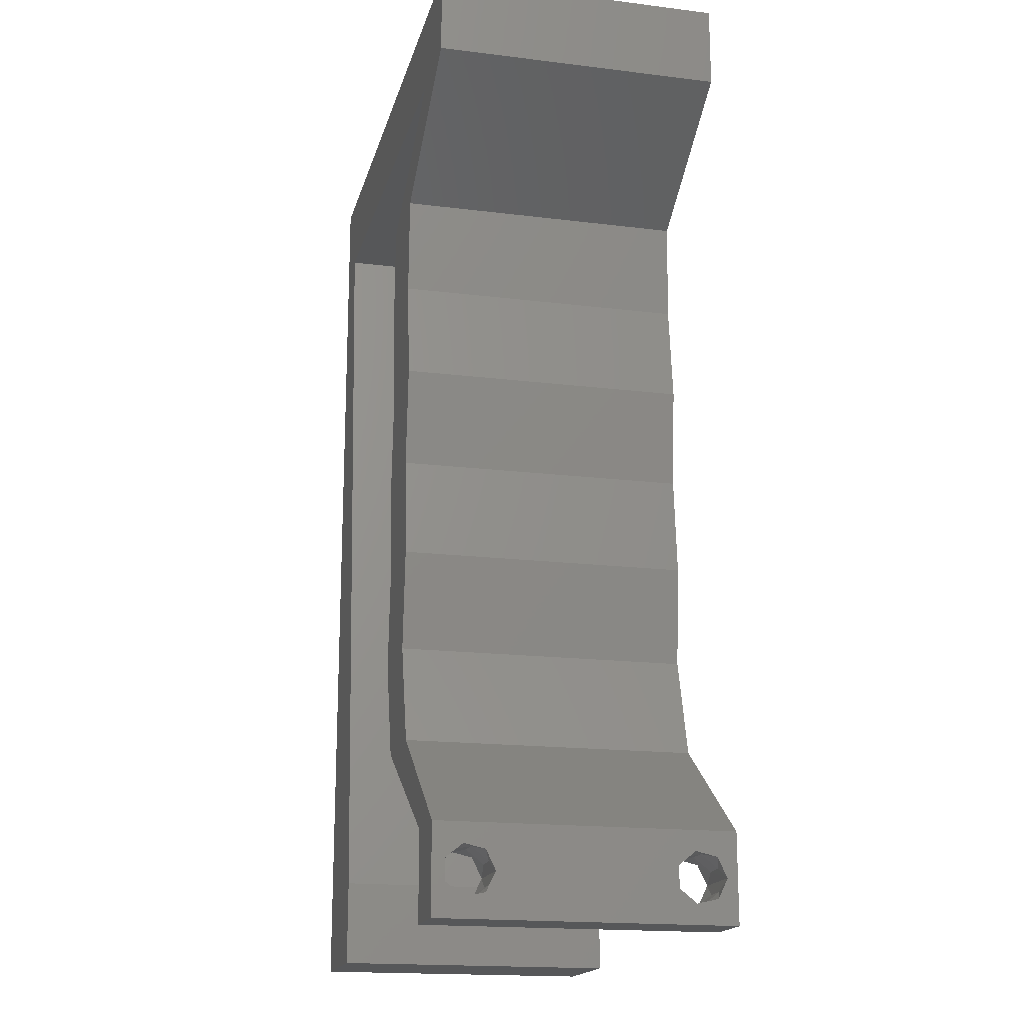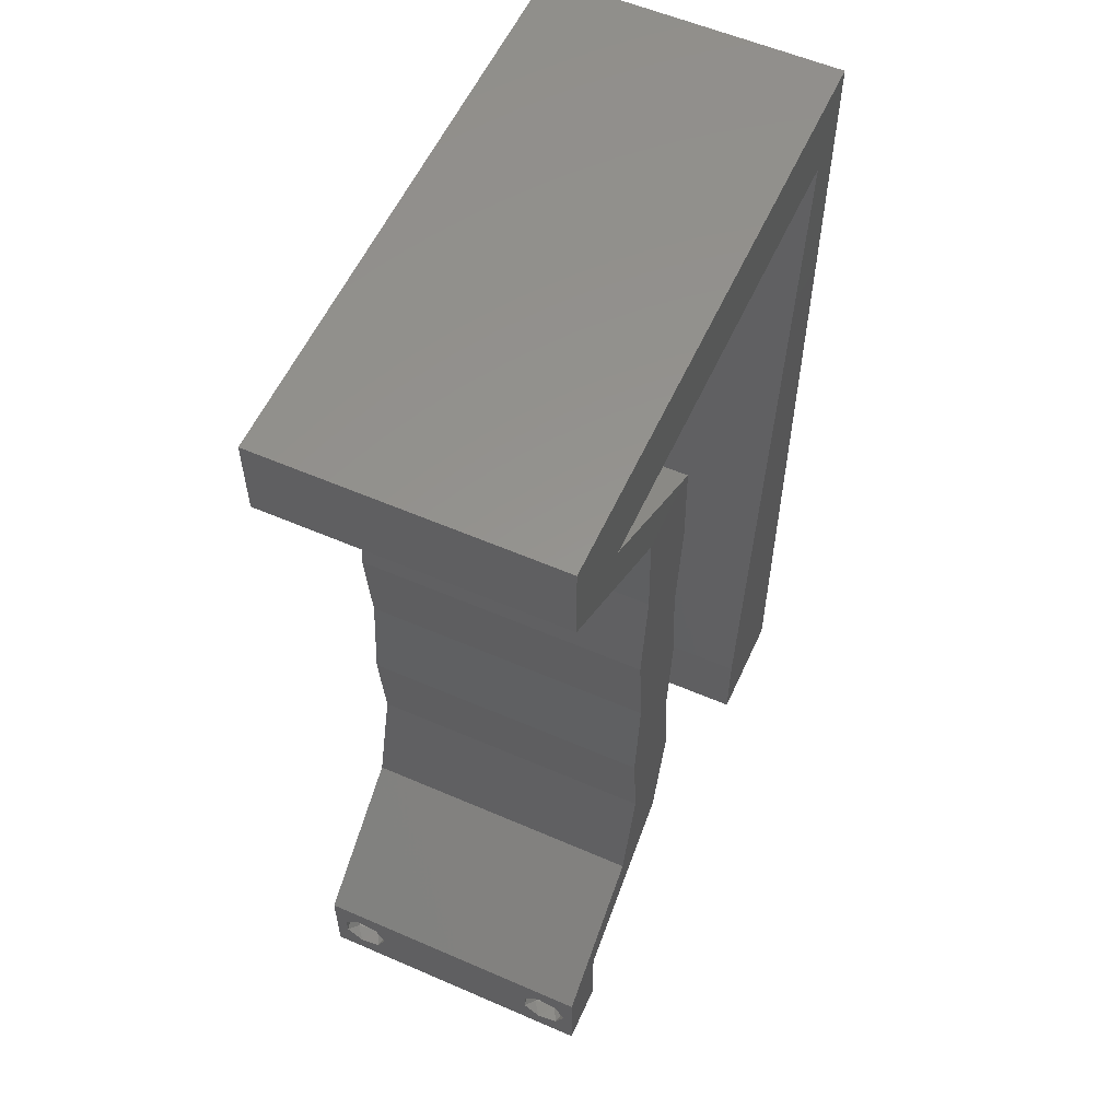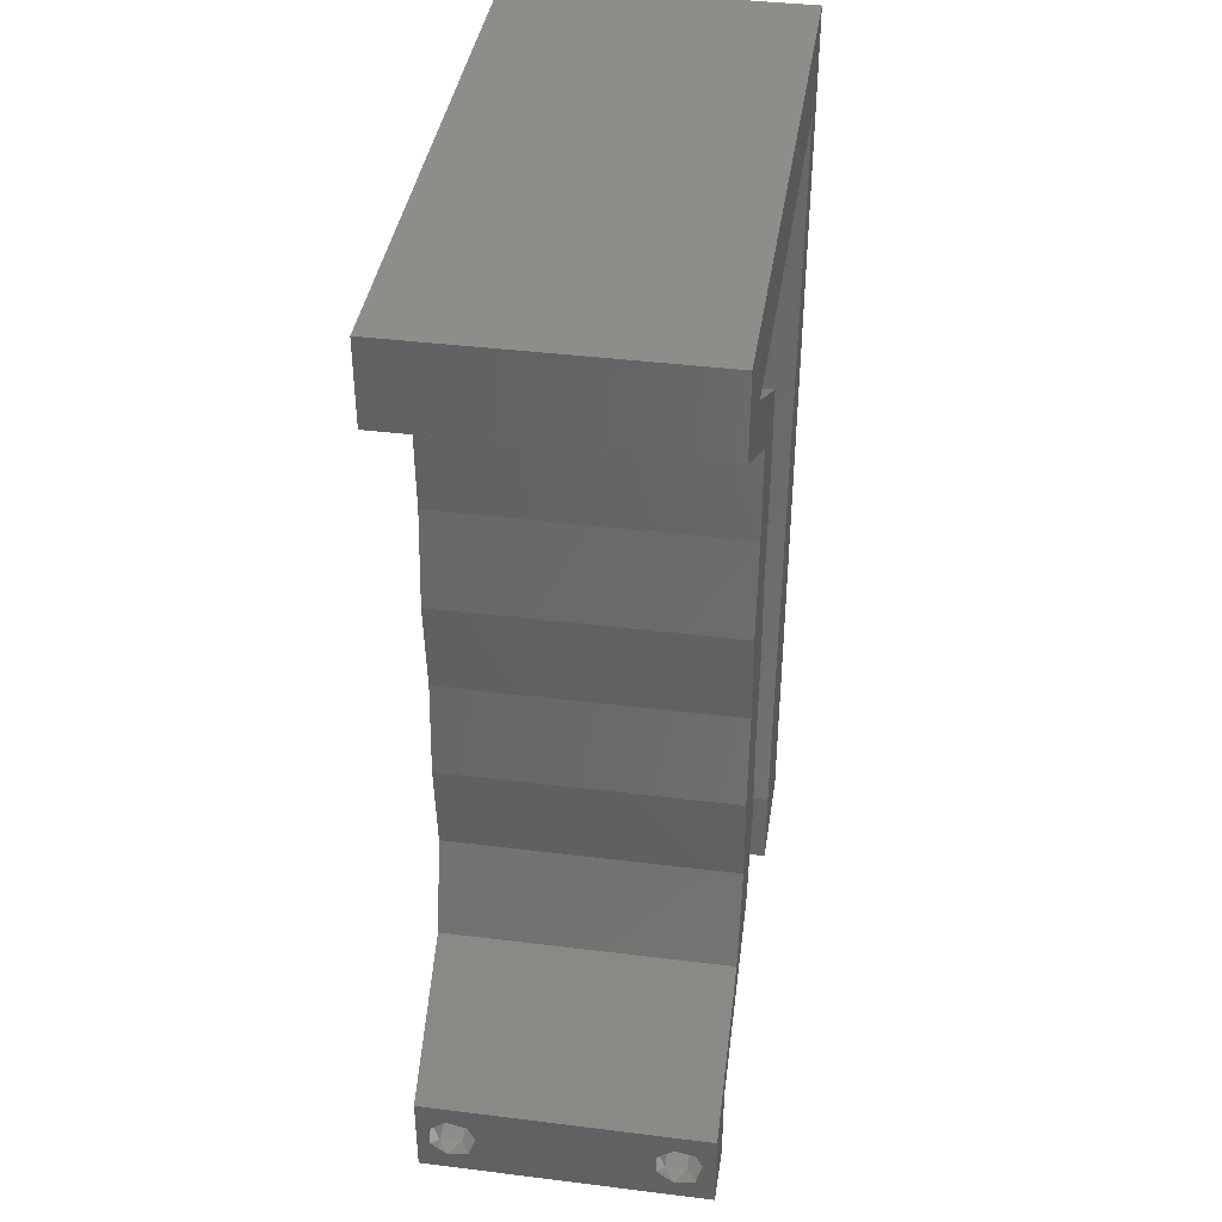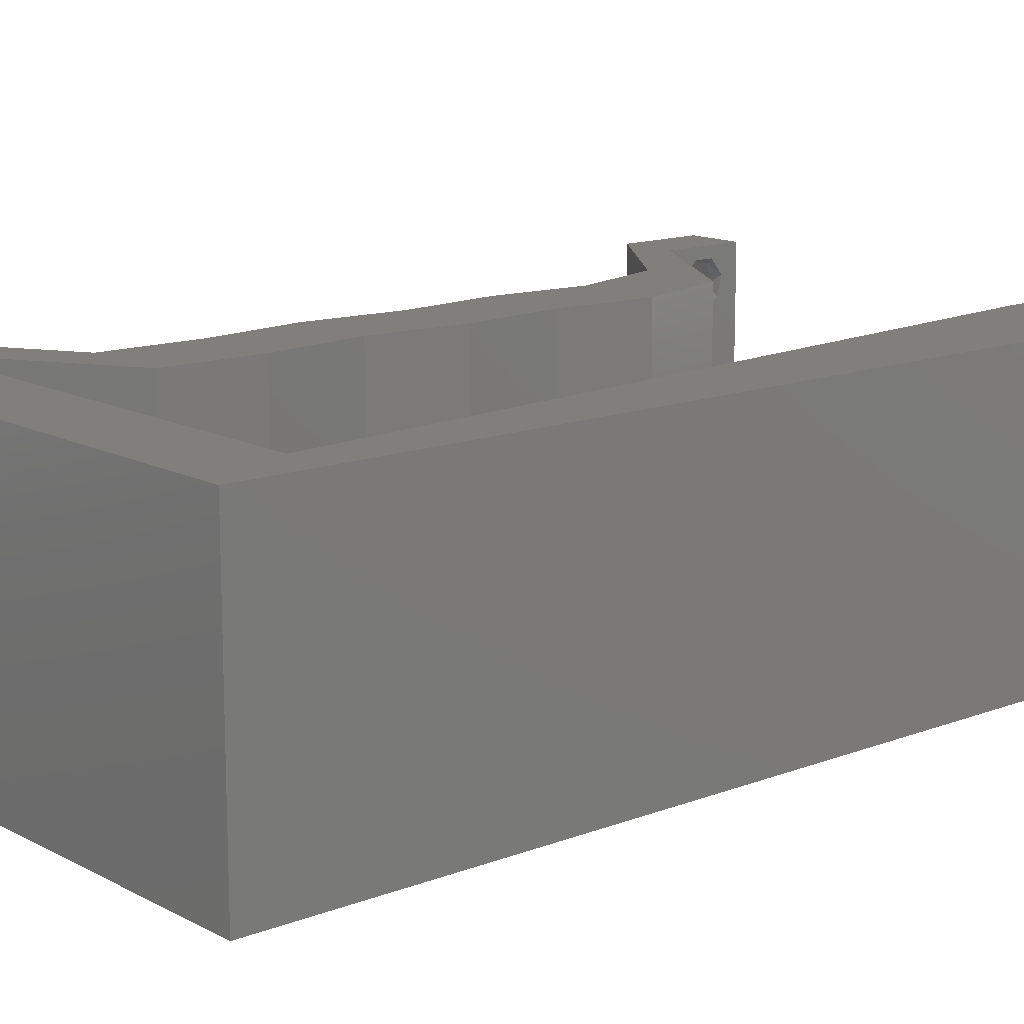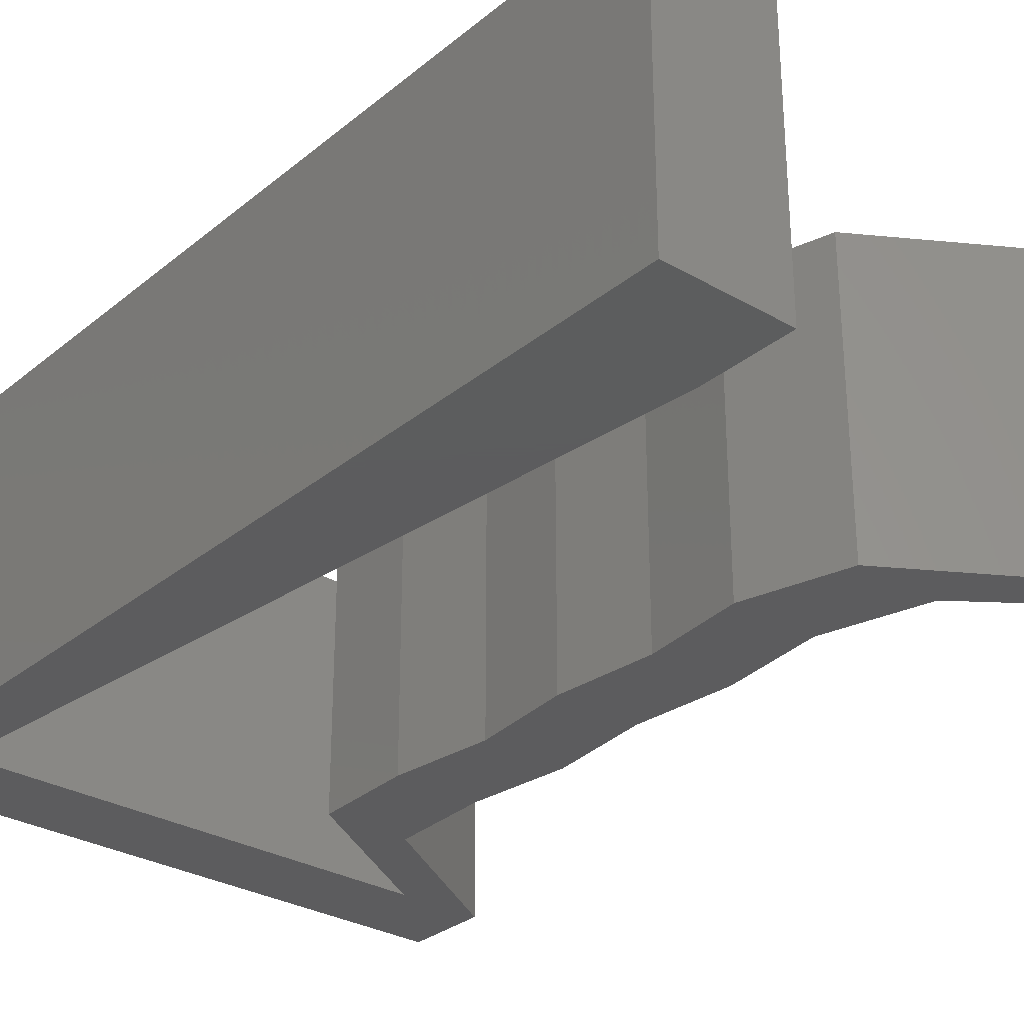
<metadata>
{"format":"stl","ext":"stl","renderer":"f3d","projection":"perspective","resolution":1024,"background":"white","views":[{"elev":-17.6,"azim":76.3,"up":"+Y"},{"elev":57.1,"azim":114.3,"up":"+Y"},{"elev":39.9,"azim":98.7,"up":"+Y"},{"elev":13.6,"azim":-130.6,"up":"+Z"},{"elev":-30.0,"azim":-40.2,"up":"+Z"}]}
</metadata>
<code>
# stl→obj: 249 verts, 502 faces
v 0.04 -0.002262 0.003932
v 0.04 0 0.01
v 0.04 -0.006 0.01
v 0.04 -0.003 0.0159
v 0.04 -0.001671 0.00134
v 0.04 0 0
v 0.04 -0.001343 0.002778
v 0.04 -0.004657 0.002778
v 0.04 -0.006 0
v 0.04 -0.004329 0.00134
v 0.04 -0.003 0.0007
v 0.04 -0.001343 0.01798
v 0.04 0 0.02
v 0.04 -0.002262 0.01913
v 0.04 -0.004657 0.01798
v 0.04 -0.003738 0.01913
v 0.04 -0.006 0.02
v 0.04 -0.001671 0.01654
v 0.04 -0.004329 0.01654
v 0.04 -0.003738 0.003932
v 0.036 -0.002262 0.003932
v 0.036 -0.006 0.01
v 0.036 0 0.01
v 0.036 -0.003 0.0159
v 0.036 -0.001343 0.002778
v 0.036 0 0
v 0.036 -0.001671 0.00134
v 0.036 -0.006 0
v 0.036 -0.004657 0.002778
v 0.036 -0.004329 0.00134
v 0.036 -0.003 0.0007
v 0.036 0 0.02
v 0.036 -0.001343 0.01798
v 0.036 -0.002262 0.01913
v 0.036 -0.004657 0.01798
v 0.036 -0.006 0.02
v 0.036 -0.003738 0.01913
v 0.036 -0.001671 0.01654
v 0.036 -0.004329 0.01654
v 0.036 -0.003738 0.003932
v 0 -0.006 0.02
v 0.008 -0.006 0.02
v 0.004 -0.002409 0.02
v 0.04 0.05432 0.02
v 0.03432 0.05432 0.02
v 0.03453 0.05093 0.02
v 0.008 0 0.02
v 0.004 0.005112 0.02
v 0 0 0.02
v 0.03 0.06 0.02
v 0.03608 0.05716 0.02
v 0.03058 0.003395 0.02
v 0.03084 0.00679 0.02
v 0.02516 0.00679 0.02
v 0.02963 0.03395 0.02
v 0.02883 0.04074 0.02
v 0.02639 0.03735 0.02
v 0.02893 0.01358 0.02
v 0.0296 0.02037 0.02
v 0.02643 0.01698 0.02
v 0.02899 0.02716 0.02
v 0.02647 0.03056 0.02
v 0.02646 0.02377 0.02
v 0.007007 0.01086 0.02
v 0 0.012 0.02
v 0.02338 0.04753 0.02
v 0.02315 0.04074 0.02
v 0.0261 0.04414 0.02
v 0.02395 0.03395 0.02
v 0.02393 0.02037 0.02
v 0.02325 0.01358 0.02
v 0.02331 0.02716 0.02
v 0.02906 0.04753 0.02
v 0.038 -0.003 0.02
v 0.04 0.06 0.02
v 0 0.048 0.02
v 0.003035 0.05432 0.02
v 0 0.06 0.02
v 0.01 0.06 0.02
v 0.02885 0.05093 0.02
v 0.02389 0.05432 0.02
v 0.004028 0.04346 0.02
v 0.01346 0.05432 0.02
v 0 0.024 0.02
v 0.006014 0.02173 0.02
v 0 0.036 0.02
v 0.005021 0.03259 0.02
v 0.02 0.06 0.02
v 0 -0.006 0.01
v 0 -0.003 0.015
v 0 0 0.01
v 0 -0.006 0
v 0 -0.003 0.005
v 0 0 0
v 0.004 -0.006 0.015
v 0.008 -0.006 0.01
v 0.004 -0.006 0.005
v 0.008 -0.006 0
v 0 0.009 0.0114
v 0 0.06 0
v 0 0.051 0.0086
v 0 0.06 0.01
v 0 0.048 0
v 0 0.0415 0.009767
v 0 0.03 0.01
v 0 0.036 0
v 0 0.024 0
v 0 0.0185 0.01023
v 0 0.012 0
v 0 0.005337 0.005128
v 0 0.05466 0.01487
v 0.004 -0.002409 0
v 0.04 0.05432 0
v 0.03453 0.05093 0
v 0.03432 0.05432 0
v 0.008 0 0
v 0.004 0.005112 0
v 0.03 0.06 0
v 0.03608 0.05716 0
v 0.03058 0.003395 0
v 0.02516 0.00679 0
v 0.03084 0.00679 0
v 0.02963 0.03395 0
v 0.02639 0.03735 0
v 0.02883 0.04074 0
v 0.02893 0.01358 0
v 0.02643 0.01698 0
v 0.0296 0.02037 0
v 0.02899 0.02716 0
v 0.02647 0.03056 0
v 0.02646 0.02377 0
v 0.007007 0.01086 0
v 0.02338 0.04753 0
v 0.0261 0.04414 0
v 0.02315 0.04074 0
v 0.02395 0.03395 0
v 0.02393 0.02037 0
v 0.02325 0.01358 0
v 0.02331 0.02716 0
v 0.02906 0.04753 0
v 0.038 -0.003 0
v 0.04 0.06 0
v 0.003035 0.05432 0
v 0.01 0.06 0
v 0.02885 0.05093 0
v 0.02389 0.05432 0
v 0.004028 0.04346 0
v 0.01346 0.05432 0
v 0.006014 0.02173 0
v 0.005021 0.03259 0
v 0.02 0.06 0
v 0.008 0 0.01
v 0.008 -0.003 0.015
v 0.008 -0.003 0.005
v 0.015 0.06 0.00866
v 0.025 0.06 0.01134
v 0.006575 0.06 0.01266
v 0.03343 0.06 0.007337
v 0.04 0.06 0.01
v 0.0342 0.06 0.01422
v 0.005798 0.06 0.00578
v 0.04 0.05432 0.01
v 0.04 0.05716 0.005
v 0.04 0.05716 0.015
v 0.02906 0.04753 0.01
v 0.02894 0.04414 0.015
v 0.02883 0.04074 0.01
v 0.02894 0.04414 0.005
v 0.02923 0.03735 0.015
v 0.02963 0.03395 0.01
v 0.02923 0.03735 0.005
v 0.02931 0.03056 0.015
v 0.02899 0.02716 0.01
v 0.02931 0.03056 0.005
v 0.0293 0.02377 0.015
v 0.0296 0.02037 0.01
v 0.0293 0.02377 0.005
v 0.02927 0.01698 0.015
v 0.02893 0.01358 0.01
v 0.02927 0.01698 0.005
v 0.02989 0.01019 0.015
v 0.03084 0.00679 0.01
v 0.02989 0.01019 0.005
v 0.03542 0.003395 0.005676
v 0.03542 0.003395 0.01427
v 0.02516 0.00679 0.01
v 0.02421 0.01019 0.015
v 0.02325 0.01358 0.01
v 0.02421 0.01019 0.005
v 0.02359 0.01698 0.015
v 0.02393 0.02037 0.01
v 0.02359 0.01698 0.005
v 0.02362 0.02377 0.015
v 0.02331 0.02716 0.01
v 0.02362 0.02377 0.005
v 0.02363 0.03056 0.015
v 0.02395 0.03395 0.01
v 0.02363 0.03056 0.005
v 0.02355 0.03735 0.015
v 0.02315 0.04074 0.01
v 0.02355 0.03735 0.005
v 0.02326 0.04414 0.015
v 0.02338 0.04753 0.01
v 0.02326 0.04414 0.005
v 0.03432 0.05432 0.01
v 0.01868 0.05432 0.01097
v 0.01014 0.05432 0.007533
v 0.02722 0.05432 0.007533
v 0.003035 0.05432 0.01
v 0.008974 0.05432 0.01434
v 0.02838 0.05432 0.01434
v 0.005518 0.02716 0.009819
v 0.006616 0.01514 0.01041
v 0.004419 0.03918 0.01041
v 0.007294 0.007719 0.007803
v 0.00374 0.04661 0.007797
v 0.003593 0.04822 0.01431
v 0.007442 0.006102 0.01431
v 0.0375 -0.003738 0.01607
v 0.03727 -0.002262 0.01607
v 0.03874 -0.002242 0.01608
v 0.03888 -0.003738 0.01607
v 0.03873 -0.001343 0.01722
v 0.03725 -0.001343 0.01722
v 0.03727 -0.003 0.0193
v 0.03875 -0.003 0.0193
v 0.03802 -0.004336 0.01865
v 0.03802 -0.001678 0.01867
v 0.03915 -0.004329 0.01866
v 0.03873 -0.004657 0.01722
v 0.03725 -0.004657 0.01722
v 0.03687 -0.001668 0.01866
v 0.03916 -0.001671 0.01866
v 0.03686 -0.004326 0.01866
v 0.03873 -0.003738 0.0008684
v 0.03727 -0.002262 0.0008684
v 0.03726 -0.003758 0.0008785
v 0.03874 -0.002242 0.0008785
v 0.03873 -0.001343 0.002022
v 0.03727 -0.001671 0.00346
v 0.03725 -0.001343 0.002022
v 0.03873 -0.003 0.0041
v 0.03725 -0.003 0.0041
v 0.03875 -0.001671 0.00346
v 0.03727 -0.004657 0.002022
v 0.03875 -0.004657 0.002022
v 0.03798 -0.004322 0.003468
v 0.03913 -0.004332 0.003456
v 0.03684 -0.004329 0.00346
f 1 2 3
f 2 4 3
f 5 6 7
f 8 9 10
f 10 9 11
f 11 6 5
f 12 13 14
f 15 16 17
f 13 17 14
f 14 17 16
f 9 6 11
f 7 6 2
f 13 18 2
f 12 18 13
f 3 19 17
f 19 15 17
f 3 9 8
f 2 18 4
f 4 19 3
f 7 2 1
f 20 3 8
f 1 3 20
f 21 22 23
f 22 24 23
f 25 26 27
f 28 29 30
f 31 28 30
f 27 26 31
f 32 33 34
f 35 36 37
f 34 36 32
f 37 36 34
f 32 38 33
f 26 28 31
f 36 39 22
f 35 39 36
f 23 38 32
f 22 29 28
f 23 26 25
f 22 39 24
f 24 38 23
f 40 29 22
f 21 40 22
f 21 23 25
f 41 42 43
f 44 45 46
f 47 48 43
f 48 49 43
f 50 45 51
f 52 53 54
f 55 56 57
f 58 59 60
f 61 55 62
f 59 61 63
f 64 65 48
f 66 67 68
f 67 69 57
f 70 71 60
f 69 72 62
f 72 70 63
f 73 66 68
f 36 17 74
f 45 44 51
f 56 67 57
f 49 41 43
f 42 47 43
f 71 58 60
f 72 61 62
f 61 72 63
f 67 56 68
f 44 75 51
f 70 59 63
f 55 69 62
f 59 70 60
f 69 55 57
f 13 32 74
f 65 49 48
f 76 77 78
f 75 50 51
f 56 73 68
f 13 53 32
f 53 52 32
f 17 13 74
f 32 36 74
f 47 64 48
f 77 79 78
f 66 73 80
f 73 46 80
f 53 58 54
f 54 58 71
f 50 81 45
f 46 45 80
f 77 76 82
f 79 77 83
f 84 65 85
f 85 65 64
f 86 84 87
f 87 84 85
f 76 86 82
f 82 86 87
f 88 79 83
f 50 88 81
f 81 88 83
f 89 90 91
f 49 90 41
f 92 93 94
f 91 93 89
f 41 90 89
f 91 90 49
f 89 93 92
f 94 93 91
f 42 95 96
f 89 95 41
f 92 97 89
f 96 97 98
f 41 95 42
f 96 95 89
f 98 97 92
f 89 97 96
f 49 99 91
f 100 101 102
f 103 101 100
f 65 99 49
f 104 105 86
f 106 105 104
f 106 104 103
f 86 105 84
f 107 105 106
f 108 105 107
f 84 108 65
f 76 104 86
f 109 108 107
f 84 105 108
f 94 110 109
f 78 111 76
f 76 101 104
f 109 99 108
f 109 110 99
f 76 111 101
f 108 99 65
f 104 101 103
f 102 111 78
f 91 110 94
f 99 110 91
f 101 111 102
f 92 112 98
f 113 114 115
f 116 112 117
f 117 112 94
f 118 119 115
f 120 121 122
f 123 124 125
f 126 127 128
f 129 130 123
f 128 131 129
f 132 117 109
f 133 134 135
f 135 124 136
f 137 127 138
f 136 130 139
f 139 131 137
f 140 134 133
f 28 141 9
f 115 119 113
f 125 124 135
f 94 112 92
f 98 112 116
f 138 127 126
f 139 130 129
f 129 131 139
f 135 134 125
f 113 119 142
f 137 131 128
f 123 130 136
f 128 127 137
f 136 124 123
f 6 141 26
f 109 117 94
f 103 100 143
f 142 119 118
f 125 134 140
f 6 26 122
f 122 26 120
f 9 141 6
f 26 141 28
f 116 117 132
f 143 100 144
f 133 145 140
f 145 114 140
f 122 121 126
f 121 138 126
f 118 115 146
f 115 114 145
f 147 103 143
f 144 148 143
f 109 107 149
f 149 132 109
f 150 107 106
f 149 107 150
f 147 106 103
f 150 106 147
f 151 148 144
f 146 151 118
f 146 148 151
f 152 153 96
f 42 153 47
f 116 154 98
f 96 154 152
f 47 153 152
f 96 153 42
f 98 154 96
f 152 154 116
f 88 155 79
f 151 156 118
f 88 156 155
f 155 156 151
f 155 157 79
f 156 158 118
f 50 156 88
f 144 155 151
f 118 158 142
f 142 158 159
f 78 157 102
f 79 157 78
f 50 160 156
f 144 161 155
f 156 160 158
f 155 161 157
f 75 160 50
f 159 160 75
f 100 161 144
f 102 161 100
f 158 160 159
f 157 161 102
f 162 163 159
f 159 164 162
f 44 164 75
f 142 163 113
f 75 164 159
f 162 164 44
f 159 163 142
f 113 163 162
f 46 165 162
f 162 165 114
f 162 44 46
f 73 165 46
f 114 113 162
f 114 165 140
f 165 166 167
f 56 166 73
f 167 168 165
f 140 168 125
f 73 166 165
f 167 166 56
f 165 168 140
f 125 168 167
f 167 169 170
f 55 169 56
f 125 171 123
f 170 171 167
f 56 169 167
f 170 169 55
f 167 171 125
f 123 171 170
f 170 172 173
f 61 172 55
f 123 174 129
f 173 174 170
f 55 172 170
f 173 172 61
f 170 174 123
f 129 174 173
f 173 175 176
f 59 175 61
f 129 177 128
f 176 177 173
f 61 175 173
f 176 175 59
f 173 177 129
f 128 177 176
f 176 178 179
f 58 178 59
f 179 180 176
f 128 180 126
f 59 178 176
f 179 178 58
f 176 180 128
f 126 180 179
f 53 181 58
f 179 181 182
f 182 183 179
f 126 183 122
f 58 181 179
f 182 181 53
f 179 183 126
f 122 183 182
f 122 184 6
f 13 185 53
f 53 185 182
f 2 185 13
f 185 184 182
f 2 184 185
f 182 184 122
f 6 184 2
f 3 17 36
f 36 22 3
f 28 9 3
f 3 22 28
f 52 186 23
f 23 186 120
f 23 32 52
f 54 186 52
f 120 26 23
f 120 186 121
f 186 187 188
f 71 187 54
f 121 189 138
f 188 189 186
f 54 187 186
f 188 187 71
f 186 189 121
f 138 189 188
f 70 190 71
f 188 190 191
f 191 192 188
f 138 192 137
f 71 190 188
f 191 190 70
f 188 192 138
f 137 192 191
f 191 193 194
f 72 193 70
f 137 195 139
f 194 195 191
f 70 193 191
f 194 193 72
f 191 195 137
f 139 195 194
f 194 196 197
f 69 196 72
f 139 198 136
f 197 198 194
f 72 196 194
f 197 196 69
f 194 198 139
f 136 198 197
f 197 199 200
f 67 199 69
f 136 201 135
f 200 201 197
f 69 199 197
f 200 199 67
f 197 201 136
f 135 201 200
f 200 202 203
f 66 202 67
f 135 204 133
f 203 204 200
f 67 202 200
f 203 202 66
f 200 204 135
f 133 204 203
f 80 205 203
f 205 145 203
f 203 66 80
f 45 205 80
f 203 145 133
f 115 145 205
f 146 206 148
f 206 207 148
f 146 208 206
f 83 206 81
f 205 208 115
f 143 207 209
f 115 208 146
f 148 207 143
f 83 210 206
f 206 211 81
f 208 211 206
f 206 210 207
f 81 211 45
f 77 210 83
f 209 210 77
f 45 211 205
f 207 210 209
f 205 211 208
f 85 212 87
f 149 213 132
f 147 214 150
f 212 214 87
f 212 213 149
f 85 213 212
f 150 214 212
f 116 215 152
f 209 216 143
f 132 215 116
f 143 216 147
f 87 214 82
f 150 212 149
f 64 213 85
f 214 217 82
f 64 218 213
f 216 217 214
f 213 218 215
f 213 215 132
f 147 216 214
f 47 218 64
f 82 217 77
f 77 217 209
f 152 218 47
f 215 218 152
f 209 217 216
f 4 24 219
f 24 4 220
f 220 4 221
f 4 219 222
f 220 223 224
f 225 226 227
f 223 228 224
f 223 220 221
f 227 226 229
f 230 219 231
f 224 228 232
f 228 223 233
f 225 227 234
f 219 230 222
f 226 225 228
f 230 231 227
f 37 34 225
f 18 12 223
f 15 19 230
f 14 16 226
f 39 35 231
f 33 38 224
f 219 39 231
f 38 24 220
f 38 220 224
f 230 227 229
f 226 228 233
f 228 225 232
f 18 223 221
f 225 34 232
f 227 231 234
f 15 230 229
f 223 12 233
f 37 225 234
f 231 35 234
f 230 19 222
f 226 16 229
f 14 226 233
f 33 224 232
f 24 39 219
f 19 4 222
f 34 33 232
f 35 37 234
f 16 15 229
f 12 14 233
f 4 18 221
f 11 31 235
f 31 11 236
f 235 31 237
f 236 11 238
f 239 240 241
f 240 242 243
f 240 239 244
f 242 240 244
f 235 245 246
f 236 239 241
f 245 247 246
f 245 235 237
f 239 236 238
f 246 247 248
f 247 245 249
f 243 242 247
f 21 25 240
f 5 7 239
f 1 20 242
f 30 29 245
f 240 25 241
f 21 240 243
f 239 7 244
f 1 242 244
f 40 21 243
f 25 27 241
f 8 10 246
f 7 1 244
f 10 11 235
f 27 31 236
f 10 235 246
f 27 236 241
f 243 247 249
f 247 242 248
f 30 245 237
f 5 239 238
f 242 20 248
f 245 29 249
f 40 243 249
f 8 246 248
f 20 8 248
f 29 40 249
f 11 5 238
f 31 30 237

</code>
